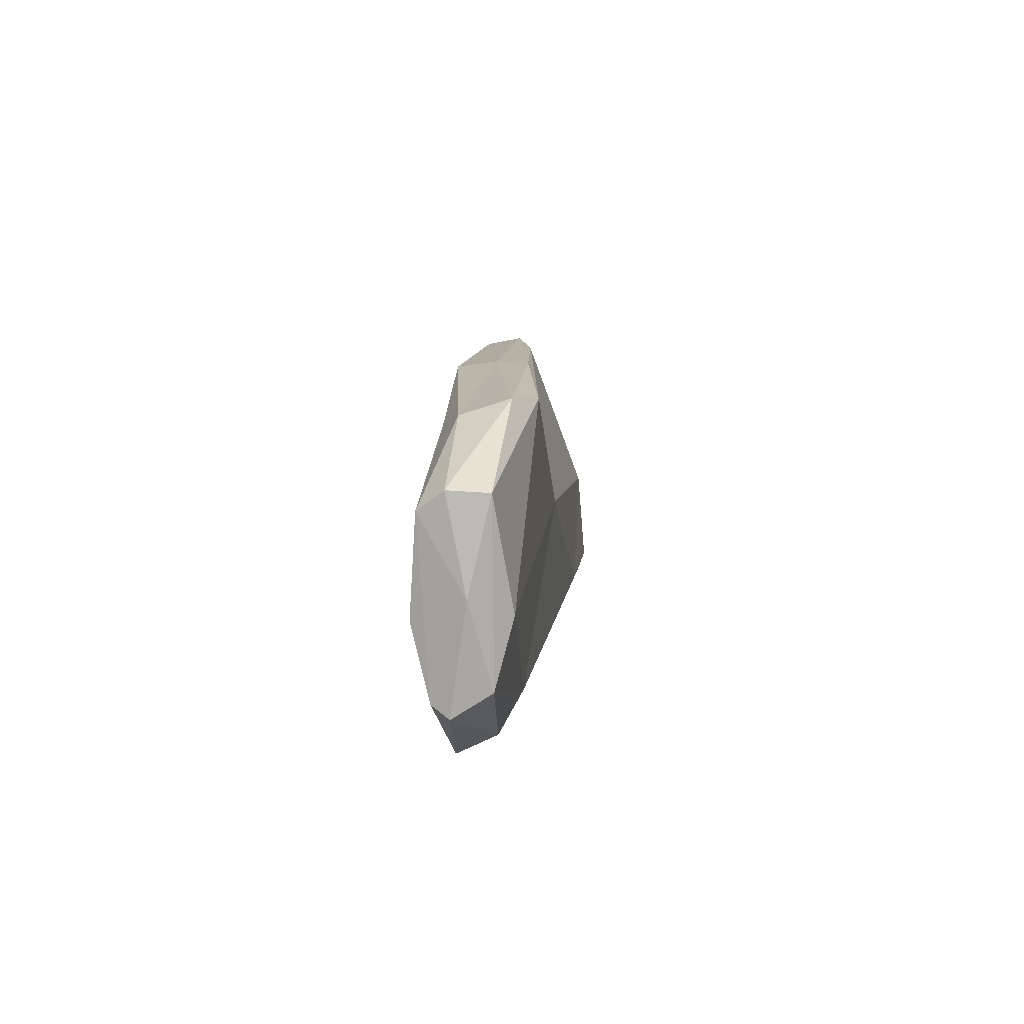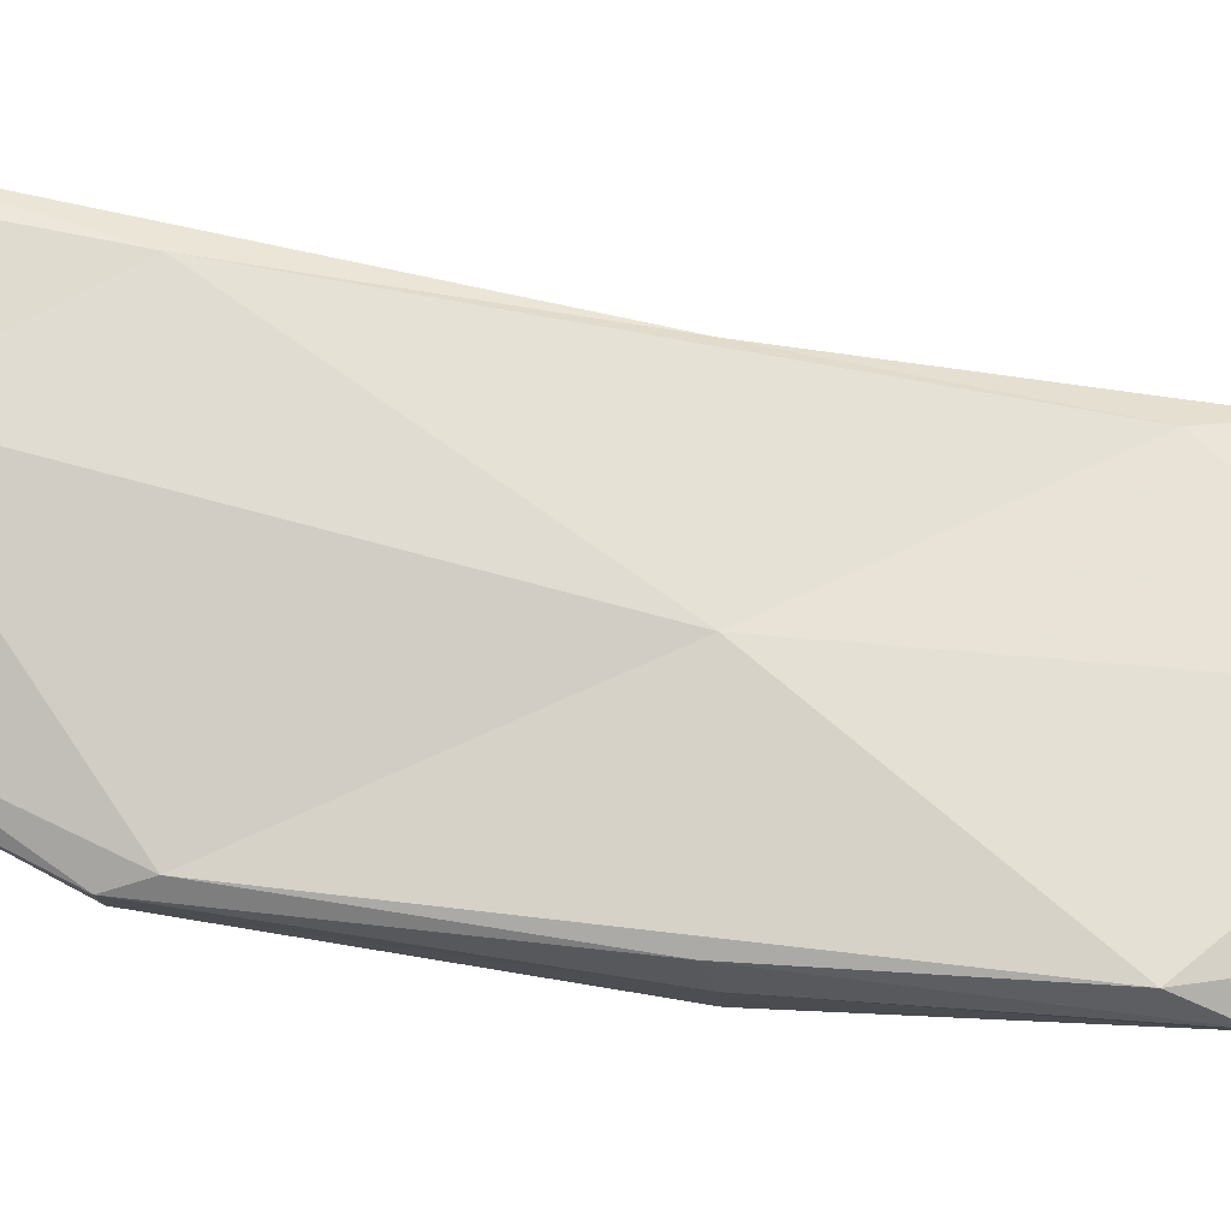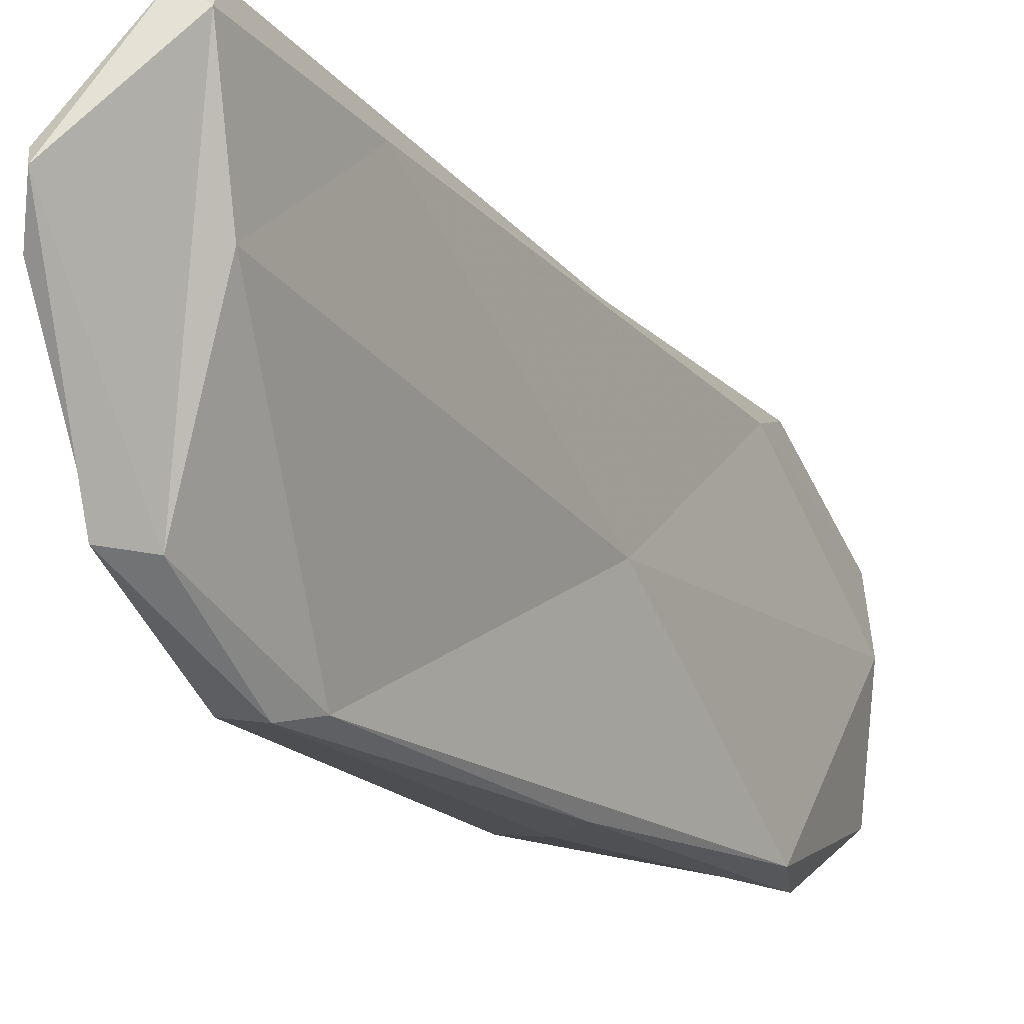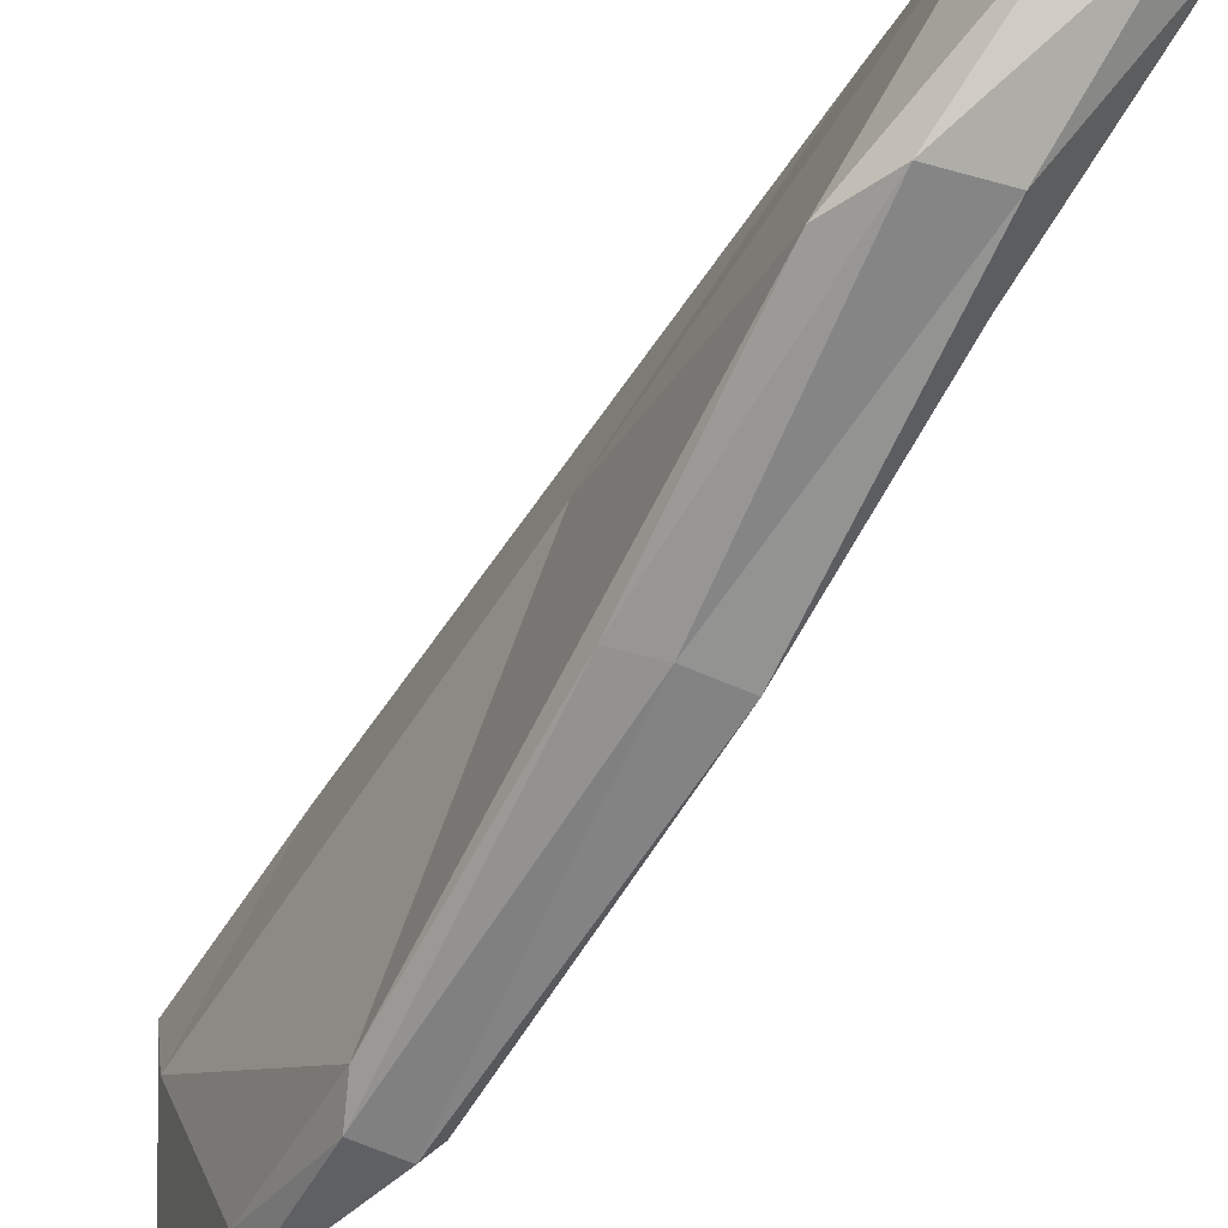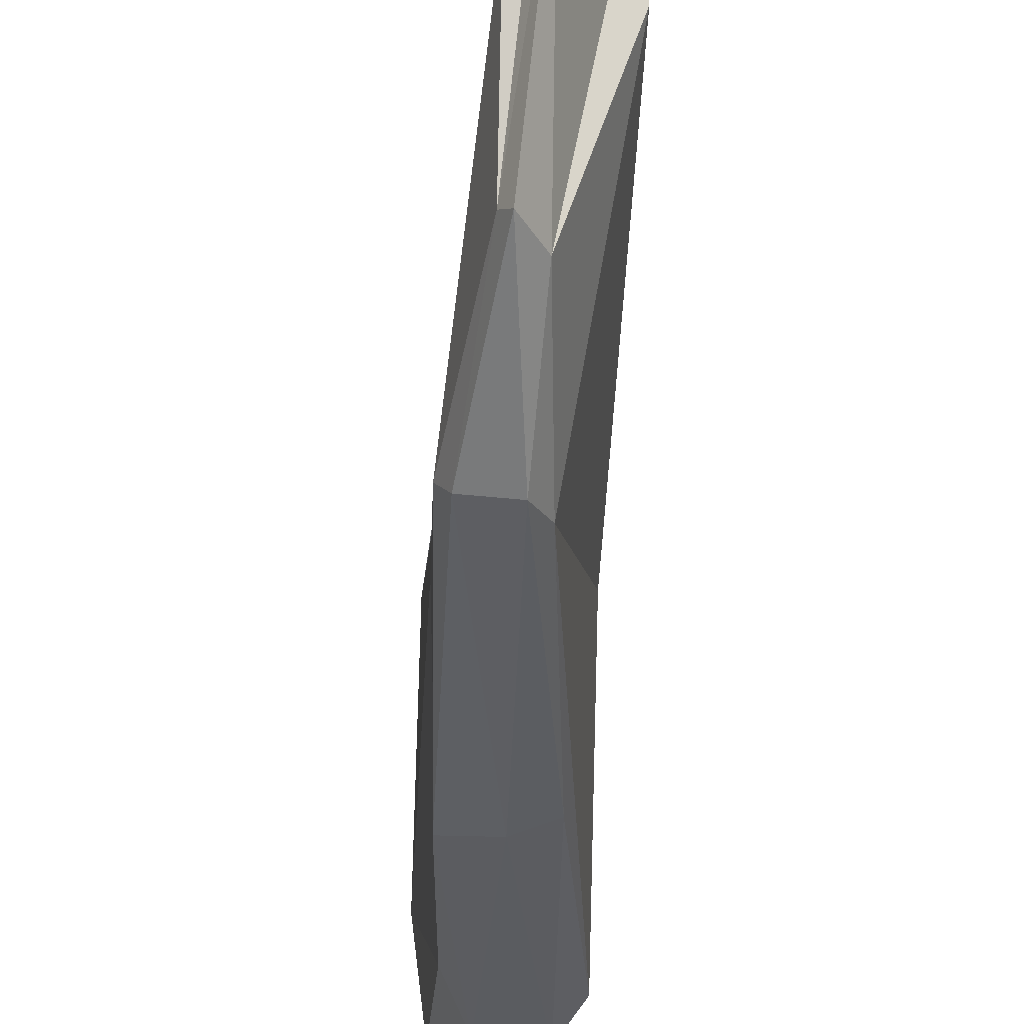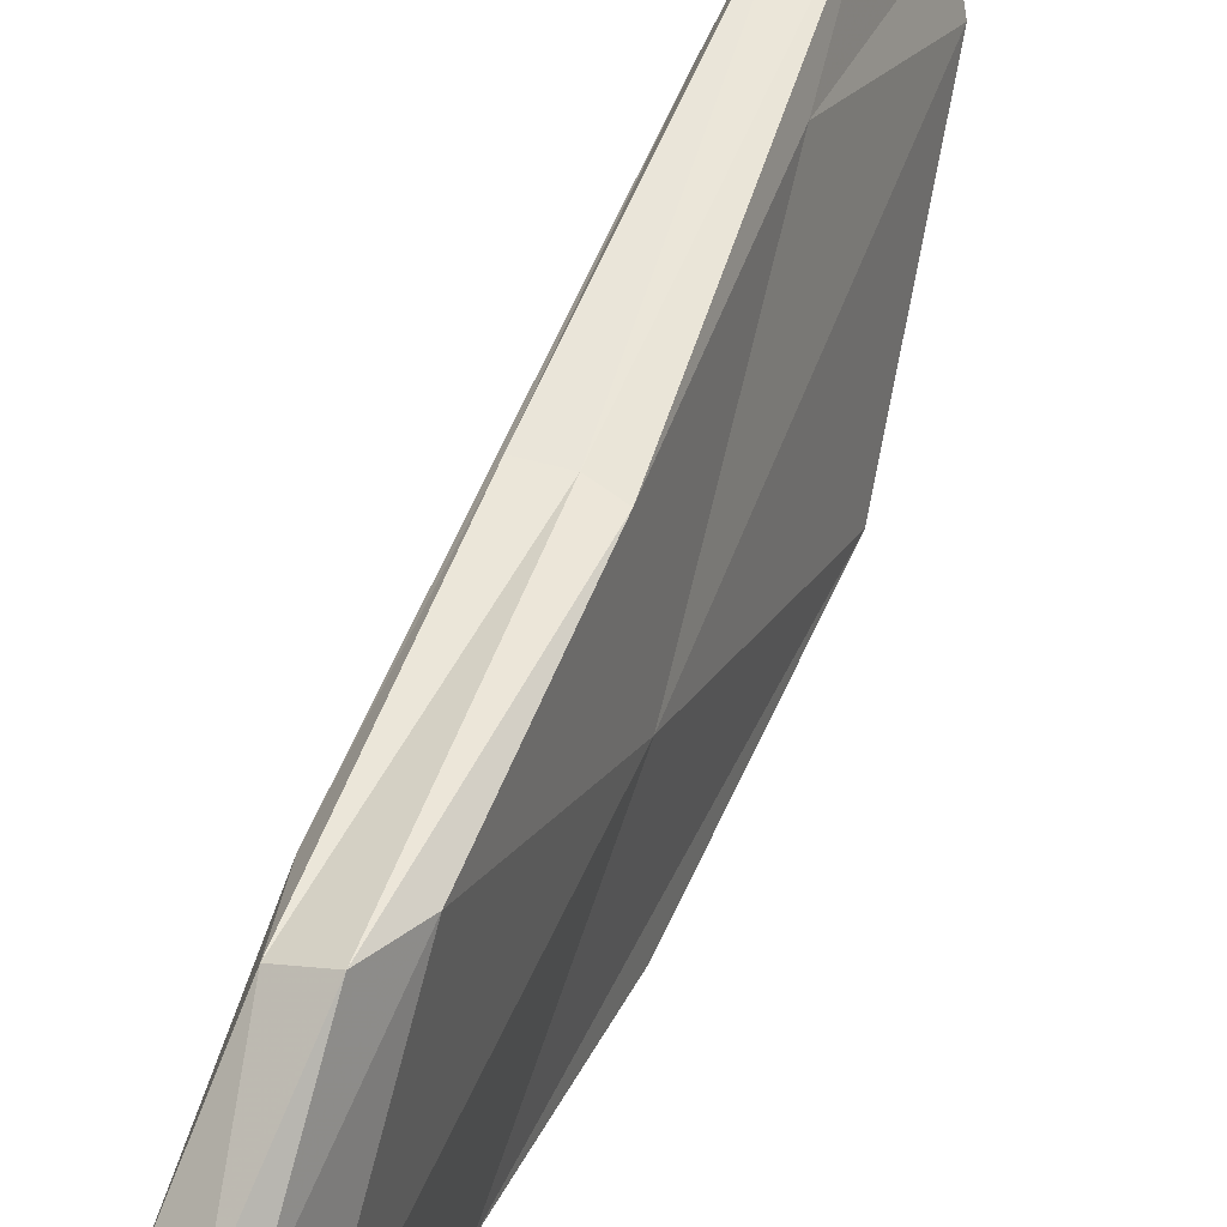
<metadata>
{"format":"obj","ext":"obj","renderer":"f3d","projection":"perspective","resolution":1024,"background":"white","views":[{"elev":-71.7,"azim":-176.7,"up":"+Y"},{"elev":-19.3,"azim":-89.1,"up":"+Z"},{"elev":-9.1,"azim":-145.5,"up":"+Z"},{"elev":-71.2,"azim":-27.0,"up":"+Z"},{"elev":-31.6,"azim":-177.6,"up":"+Z"},{"elev":44.7,"azim":28.0,"up":"+Z"}]}
</metadata>
<code>
v -0.07379 -0.05967 0.2726
v -0.01093 -0.06906 -0.04542
v 0.07602 -1.059 0.07911
v 0.0659 -1.03 -0.1607
v -0.006947 -0.01385 0.1117
v 0.1113 -1.034 -0.02313
v -0.08933 -0.1006 0.1237
v 0.002912 -1.021 -0.01784
v 0.05305 -0.5808 0.1869
v -0.02579 -0.5792 0.1898
v 0.06404 -0.579 -0.179
v -0.02325 -0.5648 -0.1745
v -0.03921 0.0188 0.152
v -0.02997 0.008358 0.1653
v -0.0007804 -0.0833 -0.0355
v -0.03047 -0.1111 -0.04811
v -0.09325 -0.07242 0.2568
v 0.05011 -1.048 -0.04794
v 0.09712 -1.026 -0.1391
v 0.09553 -1.048 0.06547
v 0.02875 -1.048 0.05608
v 0.0185 -1.022 -0.1524
v 0.06842 -0.5837 0.02279
v 0.07424 -0.8088 -0.17
v 0.04424 -0.2485 -0.111
v 0.002432 -0.2678 0.2105
v 0.0942 -0.8575 0.1662
v -0.04781 -0.5776 0.004955
v 0.001526 -0.8432 0.1445
v -0.07258 -0.267 0.2246
v -0.02667 -0.2725 -0.1264
v -0.03405 -0.8126 -0.1937
v 0.01624 -0.5715 0.189
v 0.03166 -0.9247 0.1622
v 0.08059 -0.924 0.1831
v -0.03858 -0.09486 0.268
v -0.08064 -0.09415 0.2787
v 0.01512 -0.5764 -0.1825
v -0.01205 -0.2344 -0.1335
v 0.03233 -0.2349 -0.1275
v 0.05399 -0.8769 -0.1966
v -0.005257 -0.8671 -0.2097
f 13 14 15
f 13 16 17
f 18 19 20
f 18 21 22
f 23 24 25
f 23 26 27
f 28 29 30
f 28 31 32
f 33 34 35
f 33 36 37
f 38 39 40
f 38 41 42
f 36 26 14
f 17 30 37
f 15 25 40
f 39 31 16
f 20 27 35
f 34 29 21
f 41 24 19
f 22 32 42
f 2 13 15
f 13 1 14
f 15 14 5
f 1 13 17
f 13 2 16
f 17 16 7
f 3 18 20
f 18 4 19
f 20 19 6
f 4 18 22
f 18 3 21
f 22 21 8
f 5 23 25
f 23 6 24
f 25 24 11
f 6 23 27
f 23 5 26
f 27 26 9
f 7 28 30
f 28 8 29
f 30 29 10
f 8 28 32
f 28 7 31
f 32 31 12
f 9 33 35
f 33 10 34
f 35 34 3
f 10 33 37
f 33 9 36
f 37 36 1
f 11 38 40
f 38 12 39
f 40 39 2
f 12 38 42
f 38 11 41
f 42 41 4
f 1 36 14
f 36 9 26
f 14 26 5
f 1 17 37
f 17 7 30
f 37 30 10
f 2 15 40
f 15 5 25
f 40 25 11
f 2 39 16
f 39 12 31
f 16 31 7
f 3 20 35
f 20 6 27
f 35 27 9
f 3 34 21
f 34 10 29
f 21 29 8
f 4 41 19
f 41 11 24
f 19 24 6
f 4 22 42
f 22 8 32
f 42 32 12

</code>
